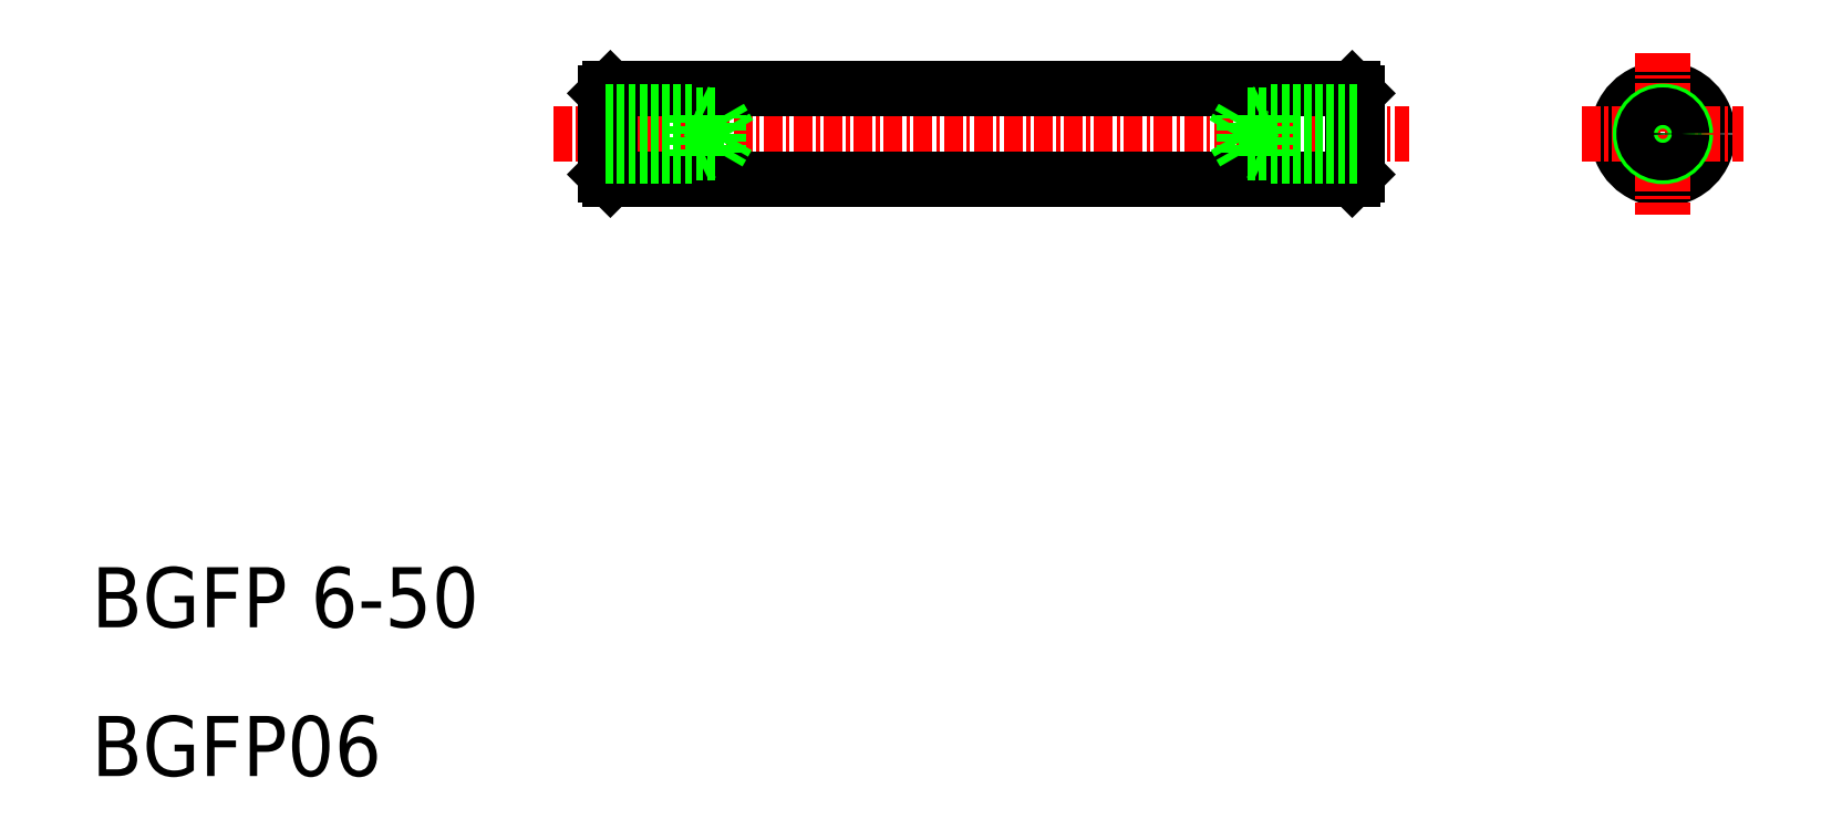
<metadata>
{"format":"dxf","ext":"dxf","renderer":"ezdxf+matplotlib","layout":"modelspace","background":"white","min_lineweight":24,"dpi":150}
</metadata>
<code>
0
SECTION
2
ENTITIES
0
TEXT
8
0
10
46.55
20
49.79
30
0
40
4
1
BGFP 6-50
0
LINE
8
CENTER
10
77.3
20
82.65
30
0
11
134.3
21
82.65
31
0
0
LINE
8
0
10
81.1
20
85.65
30
0
11
130.5
21
85.65
31
0
0
LINE
8
0
10
130.5
20
79.65
30
0
11
81.1
21
79.65
31
0
0
LINE
8
0
10
81.1
20
85.65
30
0
11
81.1
21
79.65
31
0
0
LINE
8
0
10
80.8
20
79.95
30
0
11
80.8
21
85.35
31
0
0
LINE
8
0
10
81.1
20
79.65
30
0
11
80.8
21
79.95
31
0
0
LINE
8
0
10
80.8
20
85.35
30
0
11
81.1
21
85.65
31
0
0
LINE
8
0
10
130.5
20
85.65
30
0
11
130.5
21
79.65
31
0
0
LINE
8
0
10
130.8
20
85.35
30
0
11
130.8
21
79.95
31
0
0
LINE
8
0
10
130.5
20
79.65
30
0
11
130.8
21
79.95
31
0
0
LINE
8
0
10
130.8
20
85.35
30
0
11
130.5
21
85.65
31
0
0
TEXT
8
0
10
46.55
20
39.88
30
0
40
4
1
BGFP06
0
CIRCLE
8
0
10
151.2
20
82.65
30
0
40
3
0
LINE
8
CENTER
10
145.8
20
82.65
30
0
11
156.6
21
82.65
31
0
0
LINE
8
CENTER
10
151.2
20
88.05
30
0
11
151.2
21
77.25
31
0
0
LINE
8
0
10
89.02
20
82.65
30
0
11
88.3
21
83.9
31
0
0
LINE
8
0
10
88.3
20
81.4
30
0
11
89.02
21
82.65
31
0
0
LINE
8
0
10
87.3
20
81.4
30
0
11
86.8
21
81.15
31
0
0
LINE
8
0
10
86.8
20
81.15
30
0
11
86.8
21
84.15
31
0
0
LINE
8
0
10
80.8
20
81.15
30
0
11
86.8
21
81.15
31
0
0
LINE
8
0
10
80.8
20
81.4
30
0
11
88.3
21
81.4
31
0
0
LINE
8
0
10
80.8
20
84.15
30
0
11
86.8
21
84.15
31
0
0
LINE
8
0
10
80.8
20
83.9
30
0
11
88.3
21
83.9
31
0
0
LINE
8
0
10
86.8
20
84.15
30
0
11
87.3
21
83.9
31
0
0
LINE
8
0
10
88.3
20
81.4
30
0
11
88.3
21
83.9
31
0
0
CIRCLE
8
0
10
151.2
20
82.65
30
0
40
1.5
0
CIRCLE
8
0
10
151.2
20
82.65
30
0
40
1.25
0
LINE
8
0
10
130.8
20
83.9
30
0
11
123.3
21
83.9
31
0
0
LINE
8
0
10
130.8
20
84.15
30
0
11
124.8
21
84.15
31
0
0
LINE
8
0
10
130.8
20
81.4
30
0
11
123.3
21
81.4
31
0
0
LINE
8
0
10
130.8
20
81.15
30
0
11
124.8
21
81.15
31
0
0
LINE
8
0
10
124.8
20
84.15
30
0
11
124.3
21
83.9
31
0
0
LINE
8
0
10
124.8
20
81.15
30
0
11
124.8
21
84.15
31
0
0
LINE
8
0
10
124.3
20
81.4
30
0
11
124.8
21
81.15
31
0
0
LINE
8
0
10
123.3
20
81.4
30
0
11
123.3
21
83.9
31
0
0
LINE
8
0
10
123.3
20
81.4
30
0
11
122.6
21
82.65
31
0
0
LINE
8
0
10
122.6
20
82.65
30
0
11
123.3
21
83.9
31
0
0
ENDSEC
0
EOF

</code>
